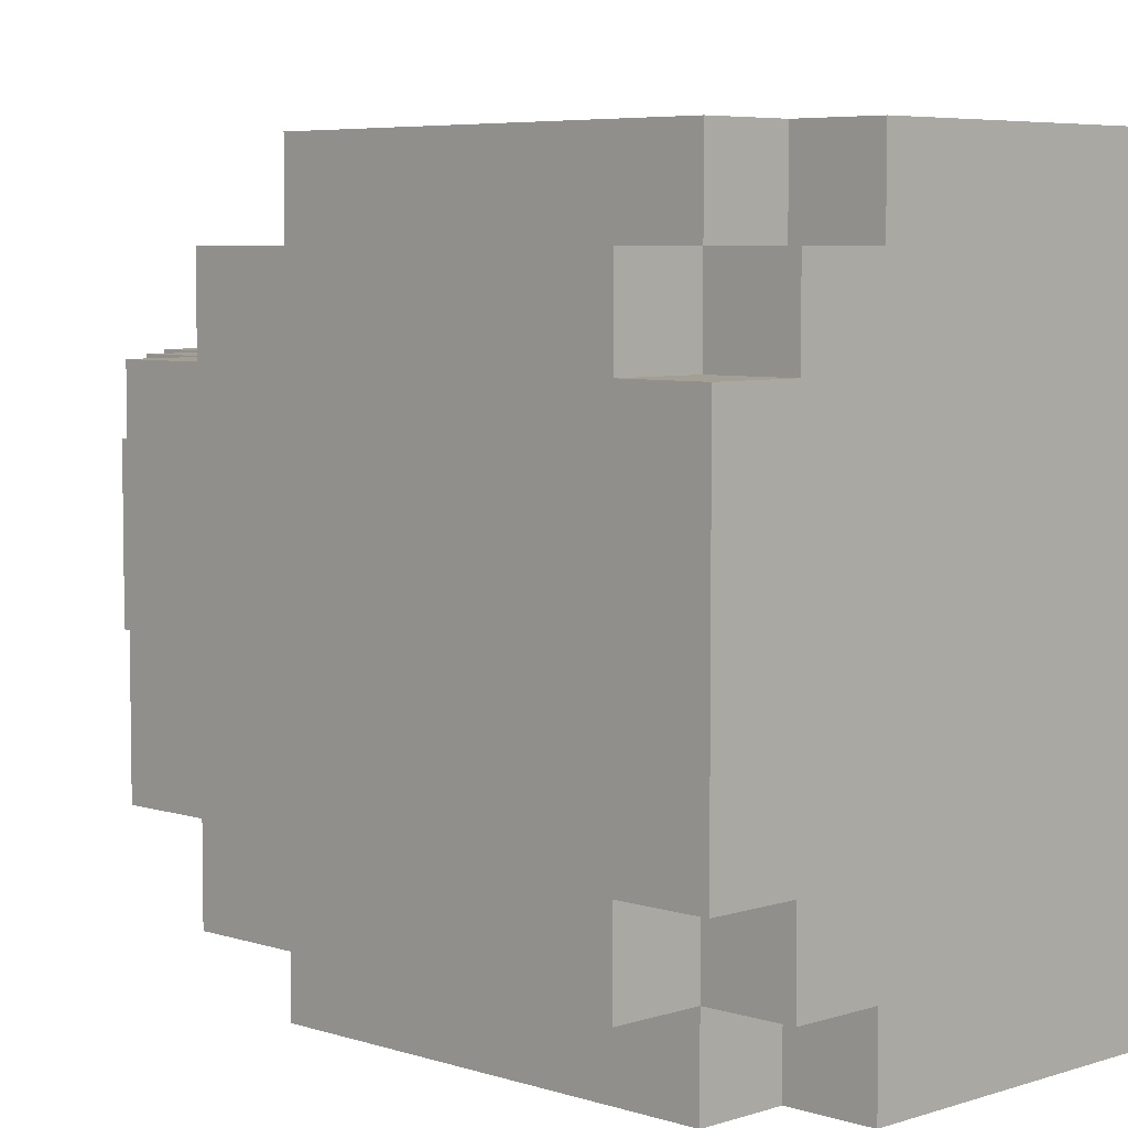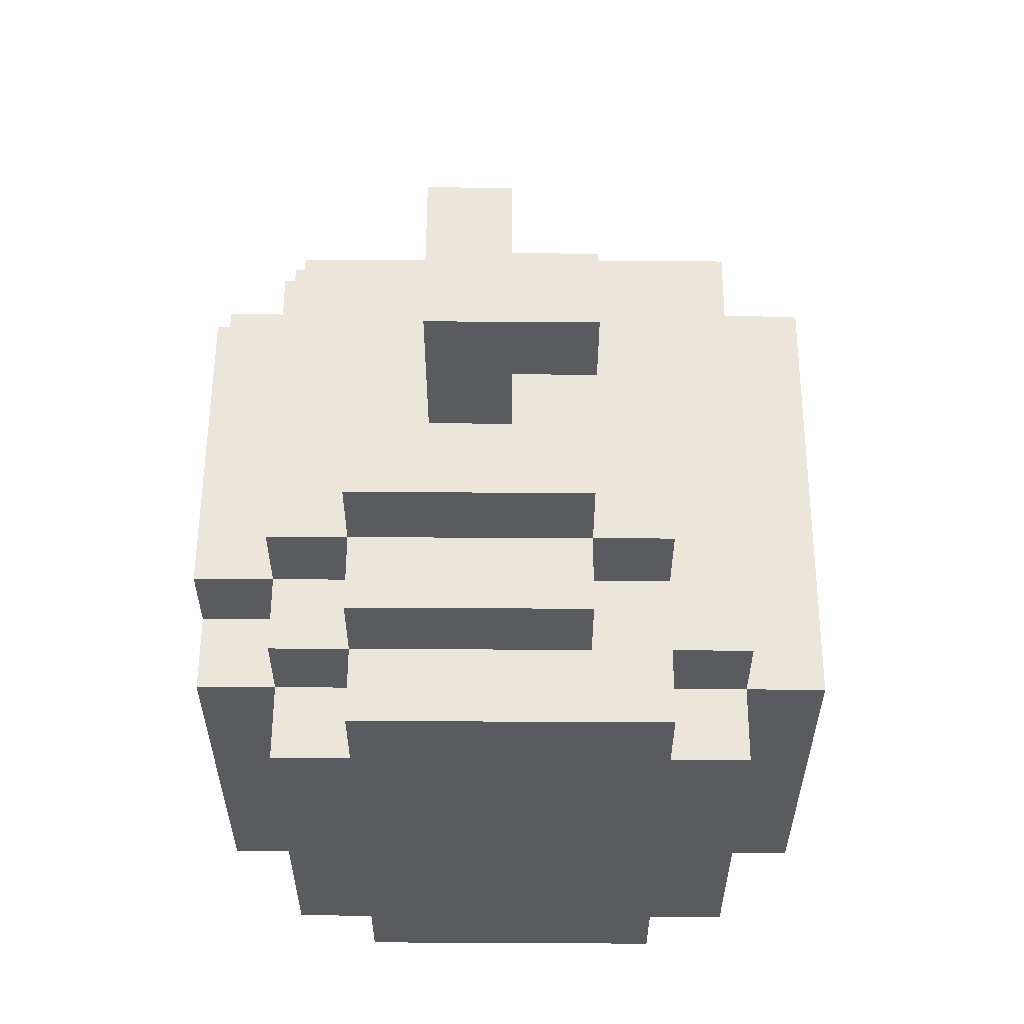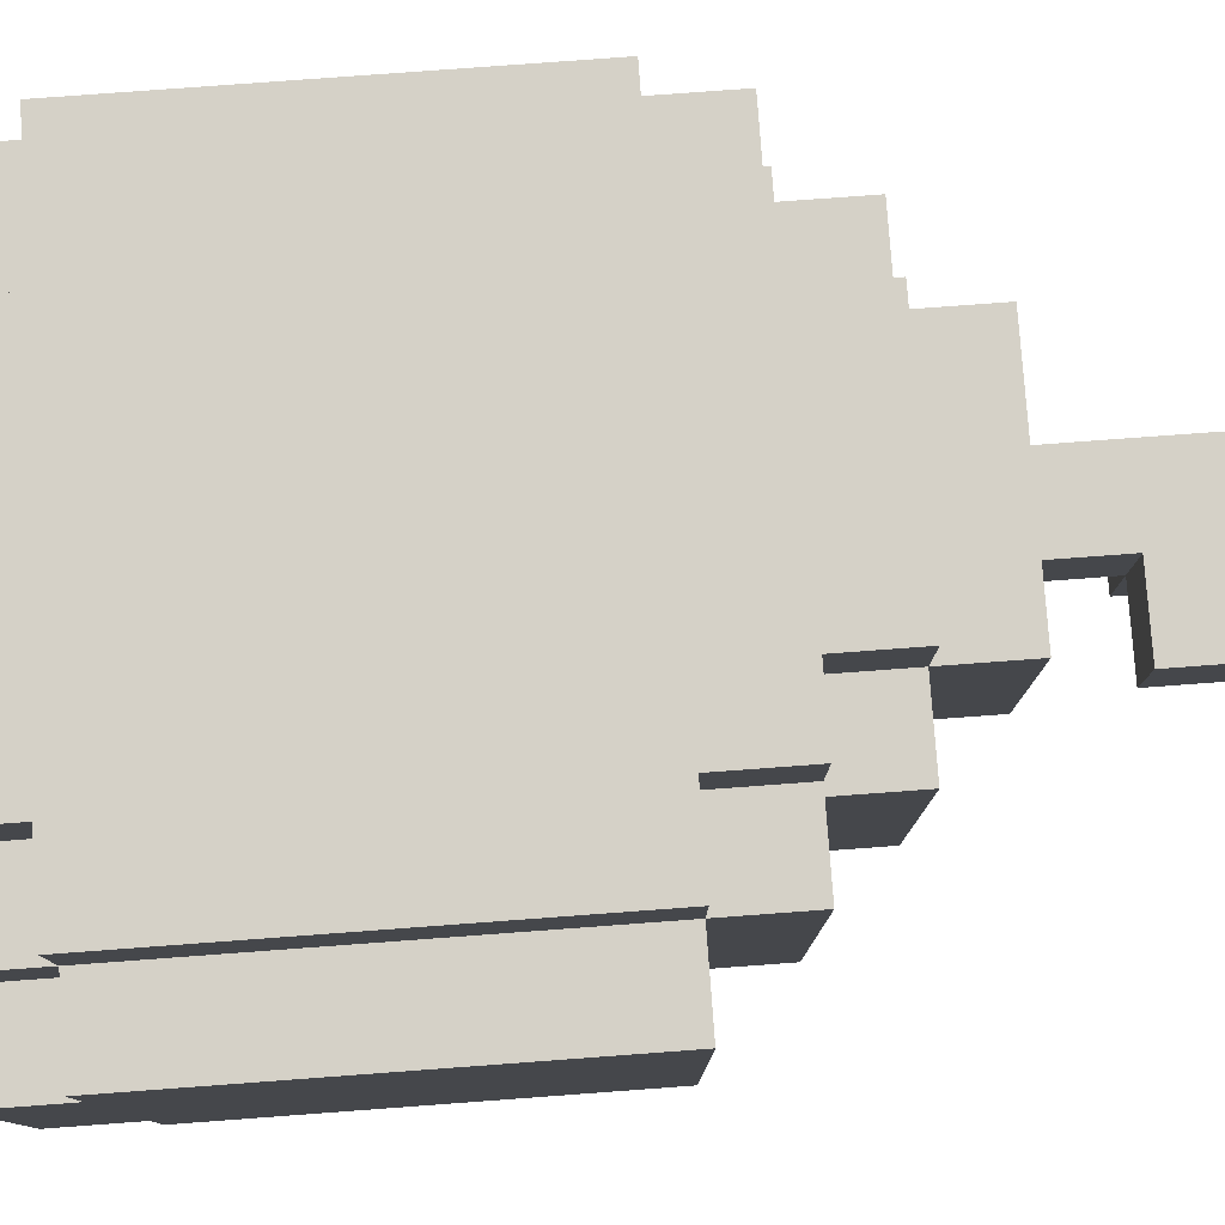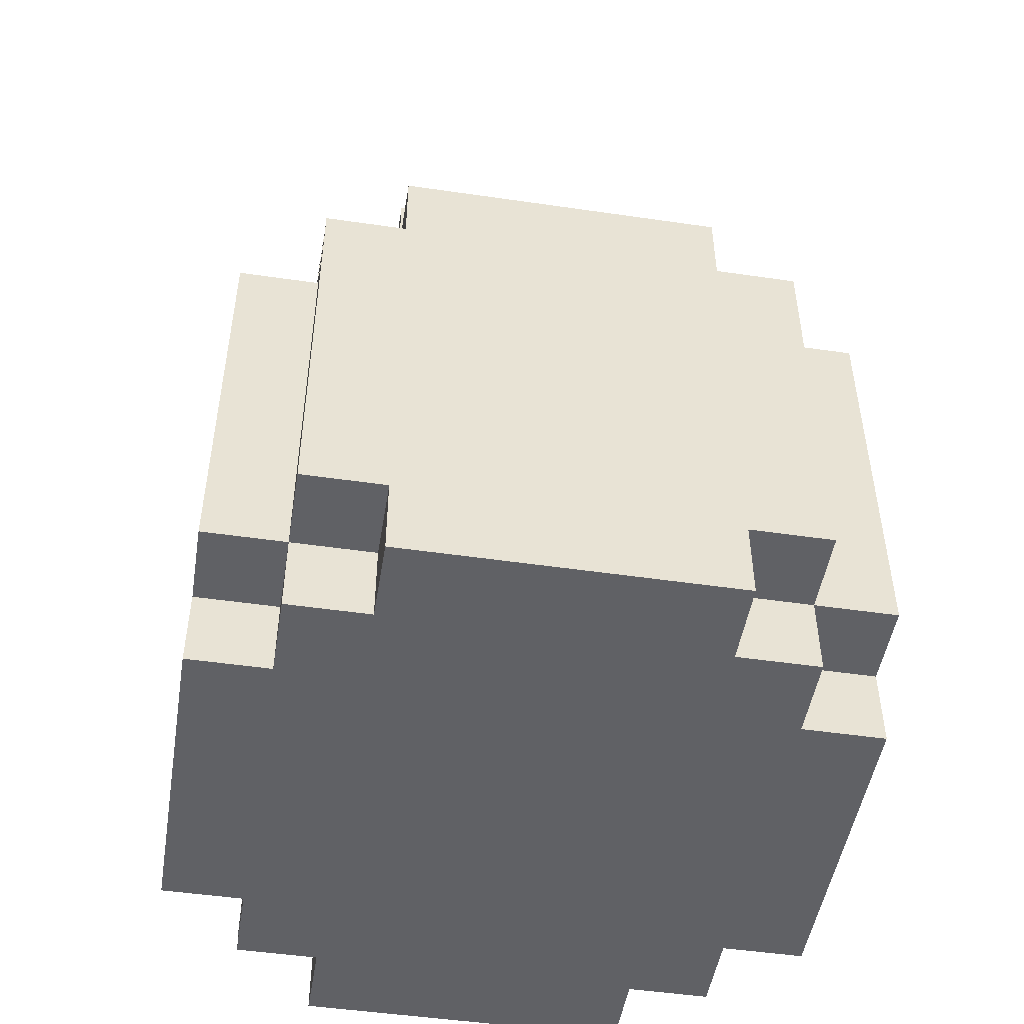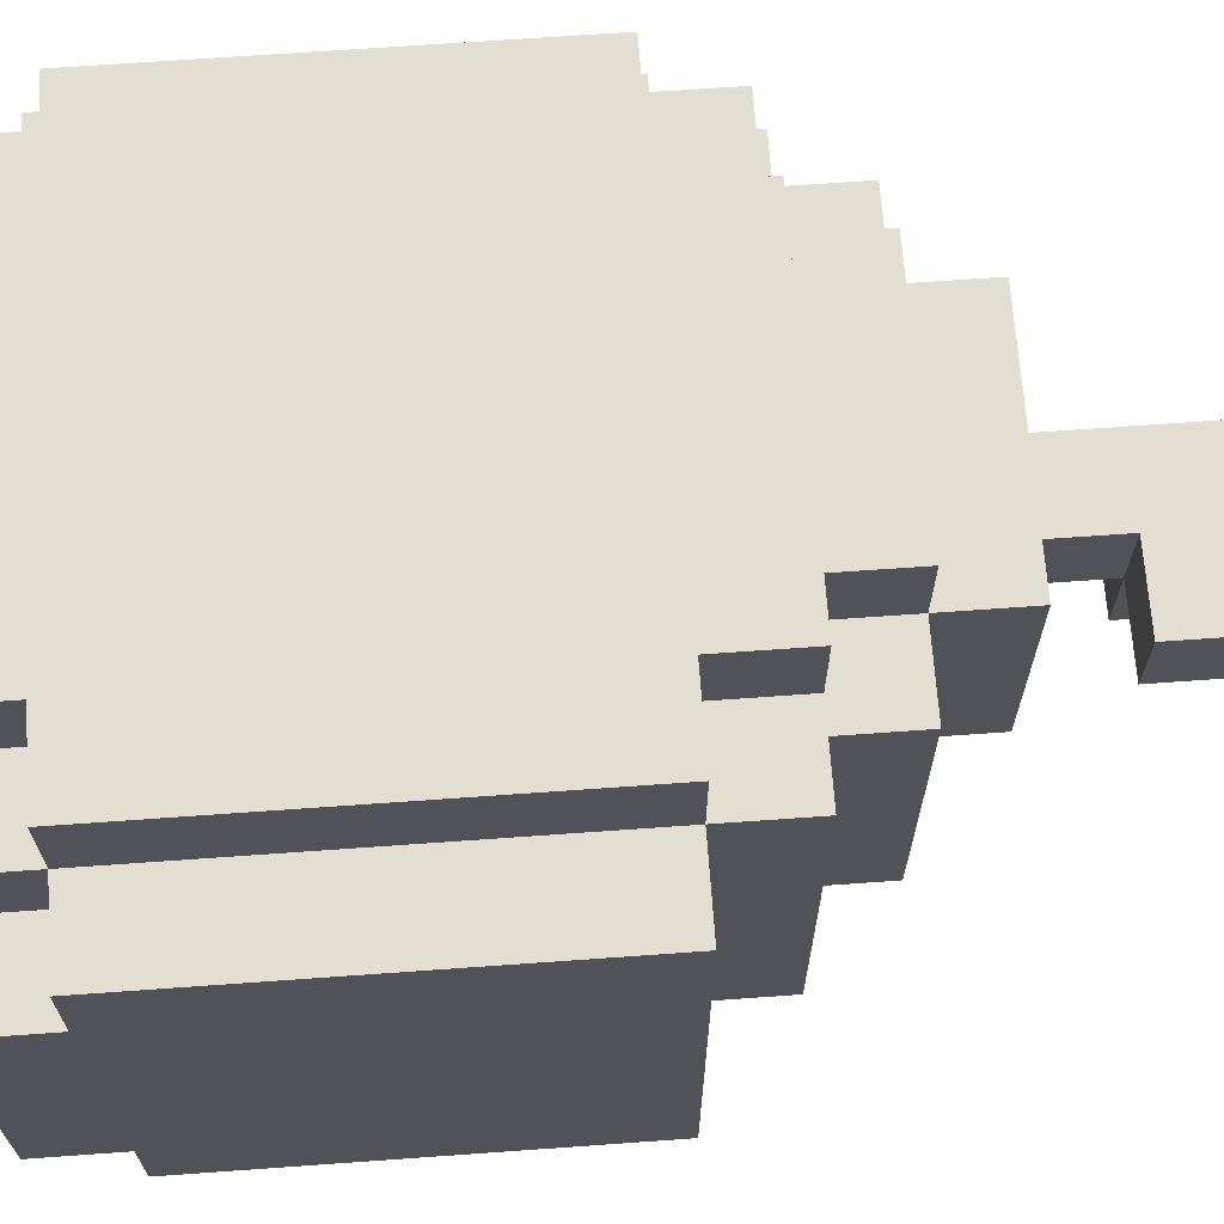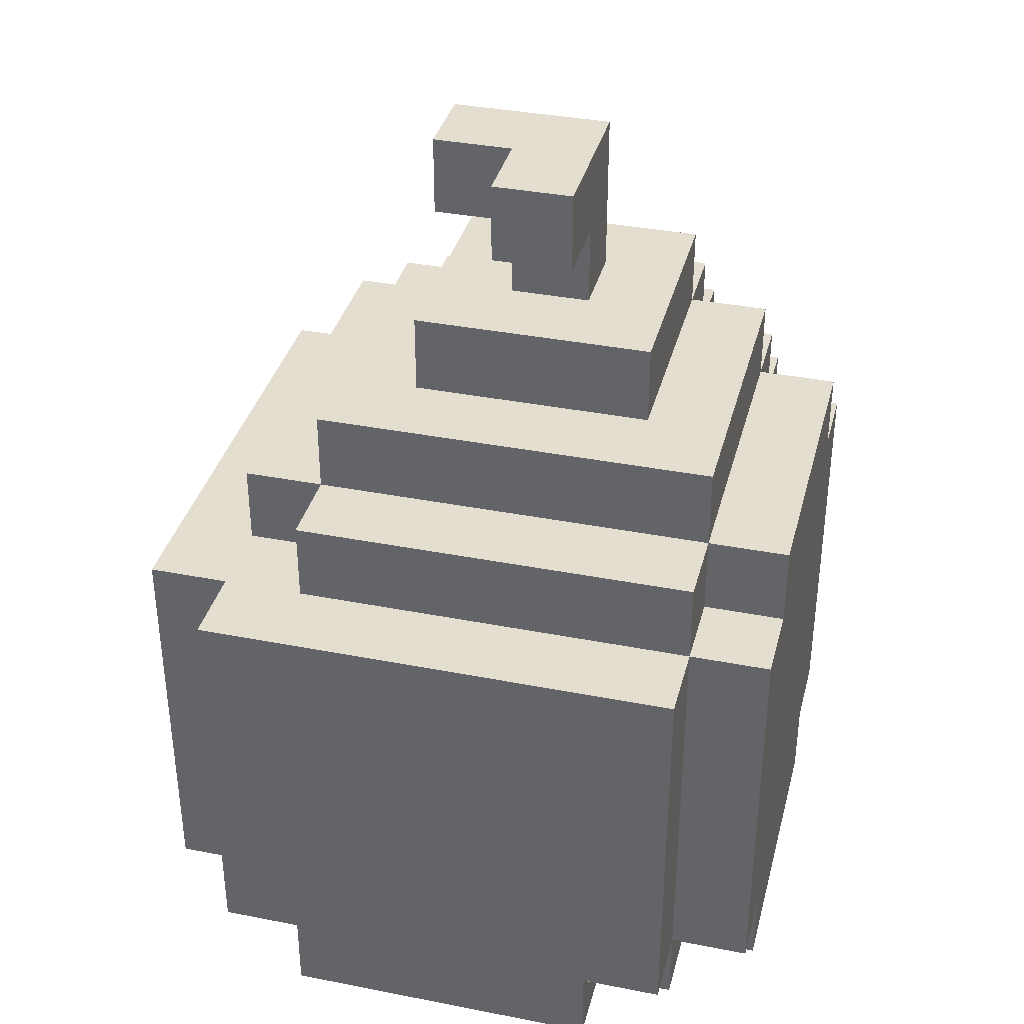
<metadata>
{"format":"obj","ext":"obj","renderer":"f3d","projection":"perspective","resolution":1024,"background":"white","views":[{"elev":5.6,"azim":-45.2,"up":"+Z"},{"elev":57.0,"azim":0.3,"up":"+Y"},{"elev":79.6,"azim":85.8,"up":"+Z"},{"elev":-49.2,"azim":-9.2,"up":"+Y"},{"elev":68.0,"azim":85.9,"up":"+Z"},{"elev":36.4,"azim":-165.7,"up":"+Y"}]}
</metadata>
<code>
g IDK
v -4 0 2
v -4 0 -2
v -4 1 3
v -4 1 2
v -4 1 -2
v -4 1 -3
v -4 6 3
v -4 6 2
v -4 6 -2
v -4 6 -3
v -4 7 2
v -4 7 -2
v -3 0 3
v -3 0 2
v -3 0 -2
v -3 0 -3
v -3 1 4
v -3 1 3
v -3 1 2
v -3 1 -2
v -3 1 -3
v -3 1 -4
v -3 6 4
v -3 6 3
v -3 6 2
v -3 6 -2
v -3 6 -3
v -3 6 -4
v -3 7 3
v -3 7 2
v -3 7 -2
v -3 7 -3
v -3 8 2
v -3 8 -2
v -2 0 4
v -2 0 3
v -2 0 -3
v -2 0 -4
v -2 1 4
v -2 1 3
v -2 1 -3
v -2 1 -4
v -2 6 4
v -2 6 3
v -2 7 4
v -2 7 3
v -2 7 2
v -2 8 3
v -2 8 2
v -2 8 -1
v -2 9 2
v -2 9 -1
v -1 9 1
v -1 9 -0
v -1 10 1
v -1 10 -0
v -1 10 -1
v -1 11 1
v -1 11 -1
v 0 9 1
v 0 9 -0
v 0 10 1
v 0 10 -0
v 0 10 -1
v 0 11 -0
v 0 11 -1
v 1 7 3
v 1 7 2
v 1 8 3
v 1 8 2
v 1 8 -1
v 1 9 2
v 1 9 -1
v 1 10 1
v 1 10 -0
v 1 11 1
v 1 11 -0
v 2 0 4
v 2 0 3
v 2 0 -3
v 2 0 -4
v 2 1 4
v 2 1 3
v 2 1 -3
v 2 1 -4
v 2 6 4
v 2 6 3
v 2 6 -2
v 2 6 -3
v 2 7 4
v 2 7 3
v 2 7 2
v 2 7 -2
v 2 7 -3
v 2 8 2
v 2 8 -2
v 3 0 3
v 3 0 2
v 3 0 -2
v 3 0 -3
v 3 1 4
v 3 1 3
v 3 1 2
v 3 1 -2
v 3 1 -3
v 3 1 -4
v 3 6 4
v 3 6 3
v 3 6 -2
v 3 6 -3
v 3 6 -4
v 3 7 3
v 3 7 -2
v 4 0 2
v 4 0 -2
v 4 1 3
v 4 1 2
v 4 1 -2
v 4 1 -3
v 4 6 3
v 4 6 -3
v -3 1 4
v -3 6 4
v -2 0 4
v -2 1 4
v -2 6 4
v -2 7 4
v 2 0 4
v 2 1 4
v 2 6 4
v 2 7 4
v 3 1 4
v 3 6 4
v -4 1 3
v -4 6 3
v -3 0 3
v -3 1 3
v -3 6 3
v -3 7 3
v -2 0 3
v -2 1 3
v -2 6 3
v -2 7 3
v -2 8 3
v 1 7 3
v 1 8 3
v 2 0 3
v 2 1 3
v 2 6 3
v 2 7 3
v 3 0 3
v 3 1 3
v 3 6 3
v 3 7 3
v 4 1 3
v 4 6 3
v -4 0 2
v -4 1 2
v -4 6 2
v -4 7 2
v -3 0 2
v -3 1 2
v -3 6 2
v -3 7 2
v -3 8 2
v -2 7 2
v -2 8 2
v -2 9 2
v 1 7 2
v 1 8 2
v 1 9 2
v 2 7 2
v 2 8 2
v 3 0 2
v 3 1 2
v 4 0 2
v 4 1 2
v -1 9 1
v -1 10 1
v -1 11 1
v 0 9 1
v 0 10 1
v 1 10 1
v 1 11 1
v -1 9 -0
v -1 10 -0
v 0 9 -0
v 0 10 -0
v 0 11 -0
v 1 10 -0
v 1 11 -0
v -2 8 -1
v -2 9 -1
v -1 10 -1
v -1 11 -1
v 0 10 -1
v 0 11 -1
v 1 8 -1
v 1 9 -1
v -4 0 -2
v -4 1 -2
v -4 6 -2
v -4 7 -2
v -3 0 -2
v -3 1 -2
v -3 6 -2
v -3 7 -2
v -3 8 -2
v 2 6 -2
v 2 7 -2
v 2 8 -2
v 3 0 -2
v 3 1 -2
v 3 6 -2
v 3 7 -2
v 4 0 -2
v 4 1 -2
v -4 1 -3
v -4 6 -3
v -3 0 -3
v -3 1 -3
v -3 6 -3
v -3 7 -3
v -2 0 -3
v -2 1 -3
v 2 0 -3
v 2 1 -3
v 2 6 -3
v 2 7 -3
v 3 0 -3
v 3 1 -3
v 3 6 -3
v 4 1 -3
v 4 6 -3
v -3 1 -4
v -3 6 -4
v -2 0 -4
v -2 1 -4
v 2 0 -4
v 2 1 -4
v 3 1 -4
v 3 6 -4
v -2 0 4
v 2 0 4
v -3 0 3
v -2 0 3
v 2 0 3
v 3 0 3
v -4 0 2
v -3 0 2
v 3 0 2
v 4 0 2
v -4 0 -2
v -3 0 -2
v 3 0 -2
v 4 0 -2
v -3 0 -3
v -2 0 -3
v 2 0 -3
v 3 0 -3
v -2 0 -4
v 2 0 -4
v -3 1 4
v -2 1 4
v 2 1 4
v 3 1 4
v -4 1 3
v -3 1 3
v -2 1 3
v 2 1 3
v 3 1 3
v 4 1 3
v -4 1 2
v -3 1 2
v 3 1 2
v 4 1 2
v -4 1 -2
v -3 1 -2
v 3 1 -2
v 4 1 -2
v -4 1 -3
v -3 1 -3
v -2 1 -3
v 2 1 -3
v 3 1 -3
v 4 1 -3
v -3 1 -4
v -2 1 -4
v 2 1 -4
v 3 1 -4
v 0 10 1
v 1 10 1
v -1 10 -0
v 0 10 -0
v 1 10 -0
v -1 10 -1
v 0 10 -1
v -3 6 4
v -2 6 4
v 2 6 4
v 3 6 4
v -4 6 3
v -3 6 3
v -2 6 3
v 2 6 3
v 3 6 3
v 4 6 3
v -4 6 2
v -3 6 2
v -4 6 -2
v -3 6 -2
v 2 6 -2
v 3 6 -2
v -4 6 -3
v -3 6 -3
v 2 6 -3
v 3 6 -3
v 4 6 -3
v -3 6 -4
v 3 6 -4
v -2 7 4
v 2 7 4
v -3 7 3
v -2 7 3
v 1 7 3
v 2 7 3
v 3 7 3
v -4 7 2
v -3 7 2
v -2 7 2
v 1 7 2
v 2 7 2
v -4 7 -2
v -3 7 -2
v 2 7 -2
v 3 7 -2
v -3 7 -3
v 2 7 -3
v -2 8 3
v 1 8 3
v -3 8 2
v -2 8 2
v 1 8 2
v 2 8 2
v -2 8 -1
v 1 8 -1
v -3 8 -2
v 2 8 -2
v -2 9 2
v 1 9 2
v -1 9 1
v 0 9 1
v -1 9 -0
v 0 9 -0
v -2 9 -1
v 1 9 -1
v -1 11 1
v 1 11 1
v 0 11 -0
v 1 11 -0
v -1 11 -1
v 0 11 -1
f 4 2 1
f 5 2 4
f 7 4 3
f 7 6 5
f 7 5 4
f 8 6 7
f 9 6 8
f 10 6 9
f 11 9 8
f 12 9 11
f 18 14 13
f 19 14 18
f 20 16 15
f 21 16 20
f 23 18 17
f 24 18 23
f 27 22 21
f 28 22 27
f 29 25 24
f 30 25 29
f 31 27 26
f 32 27 31
f 33 31 30
f 34 31 33
f 39 36 35
f 40 36 39
f 41 38 37
f 42 38 41
f 45 44 43
f 46 44 45
f 48 47 46
f 49 47 48
f 51 50 49
f 52 50 51
f 55 54 53
f 56 54 55
f 58 56 55
f 58 57 56
f 59 57 58
f 60 61 62
f 62 61 63
f 63 64 65
f 65 64 66
f 67 68 69
f 69 68 70
f 70 71 72
f 72 71 73
f 74 75 76
f 76 75 77
f 78 79 82
f 82 79 83
f 80 81 84
f 84 81 85
f 86 87 90
f 90 87 91
f 88 89 93
f 93 89 94
f 92 93 95
f 95 93 96
f 97 98 102
f 102 98 103
f 99 100 104
f 104 100 105
f 101 102 107
f 107 102 108
f 105 106 110
f 110 106 111
f 108 109 112
f 112 109 113
f 114 115 117
f 117 115 118
f 116 117 120
f 118 119 120
f 117 118 120
f 120 119 121
f 125 123 122
f 126 123 125
f 128 125 124
f 128 127 126
f 128 126 125
f 129 127 128
f 130 127 129
f 131 127 130
f 132 130 129
f 133 130 132
f 137 135 134
f 138 135 137
f 140 137 136
f 141 137 140
f 142 139 138
f 143 139 142
f 145 144 143
f 146 144 145
f 151 148 147
f 152 148 151
f 153 150 149
f 154 150 153
f 155 153 152
f 156 153 155
f 161 158 157
f 162 158 161
f 163 160 159
f 164 160 163
f 166 165 164
f 167 165 166
f 170 168 167
f 171 168 170
f 172 170 169
f 173 170 172
f 176 175 174
f 177 175 176
f 181 179 178
f 182 180 179
f 182 179 181
f 183 180 182
f 184 180 183
f 185 186 187
f 187 186 188
f 188 189 190
f 190 189 191
f 194 195 196
f 196 195 197
f 192 193 198
f 198 193 199
f 200 201 204
f 204 201 205
f 202 203 206
f 206 203 207
f 207 208 210
f 210 208 211
f 209 210 214
f 214 210 215
f 212 213 216
f 216 213 217
f 218 219 221
f 221 219 222
f 220 221 224
f 224 221 225
f 222 223 228
f 228 223 229
f 226 227 230
f 230 227 231
f 231 232 233
f 233 232 234
f 235 236 238
f 237 238 239
f 238 236 240
f 239 238 240
f 240 236 241
f 241 236 242
f 246 244 243
f 247 244 246
f 250 246 245
f 250 248 247
f 250 247 246
f 251 248 250
f 253 250 249
f 253 252 251
f 253 251 250
f 254 252 253
f 255 252 254
f 256 252 255
f 257 255 254
f 258 255 257
f 259 255 258
f 260 255 259
f 261 259 258
f 262 259 261
f 268 264 263
f 269 264 268
f 270 266 265
f 271 266 270
f 273 268 267
f 274 268 273
f 275 272 271
f 276 272 275
f 281 278 277
f 282 278 281
f 285 280 279
f 286 280 285
f 287 283 282
f 288 283 287
f 289 285 284
f 290 285 289
f 294 292 291
f 295 292 294
f 296 294 293
f 297 294 296
f 298 299 303
f 303 299 304
f 300 301 305
f 305 301 306
f 302 303 308
f 308 303 309
f 306 307 313
f 310 311 314
f 314 311 315
f 312 313 316
f 313 307 317
f 316 313 317
f 317 307 318
f 315 316 319
f 316 317 319
f 319 317 320
f 321 322 324
f 324 322 325
f 325 322 326
f 323 324 329
f 329 324 330
f 325 326 331
f 326 327 331
f 331 327 332
f 328 329 333
f 333 329 334
f 332 327 335
f 335 327 336
f 334 335 337
f 337 335 338
f 339 340 342
f 342 340 343
f 341 342 345
f 343 344 346
f 341 345 347
f 345 346 347
f 346 344 348
f 347 346 348
f 349 350 351
f 351 350 352
f 349 351 353
f 352 350 354
f 349 353 355
f 353 354 355
f 354 350 356
f 355 354 356
f 357 358 359
f 359 358 360
f 357 359 361
f 361 359 362

</code>
